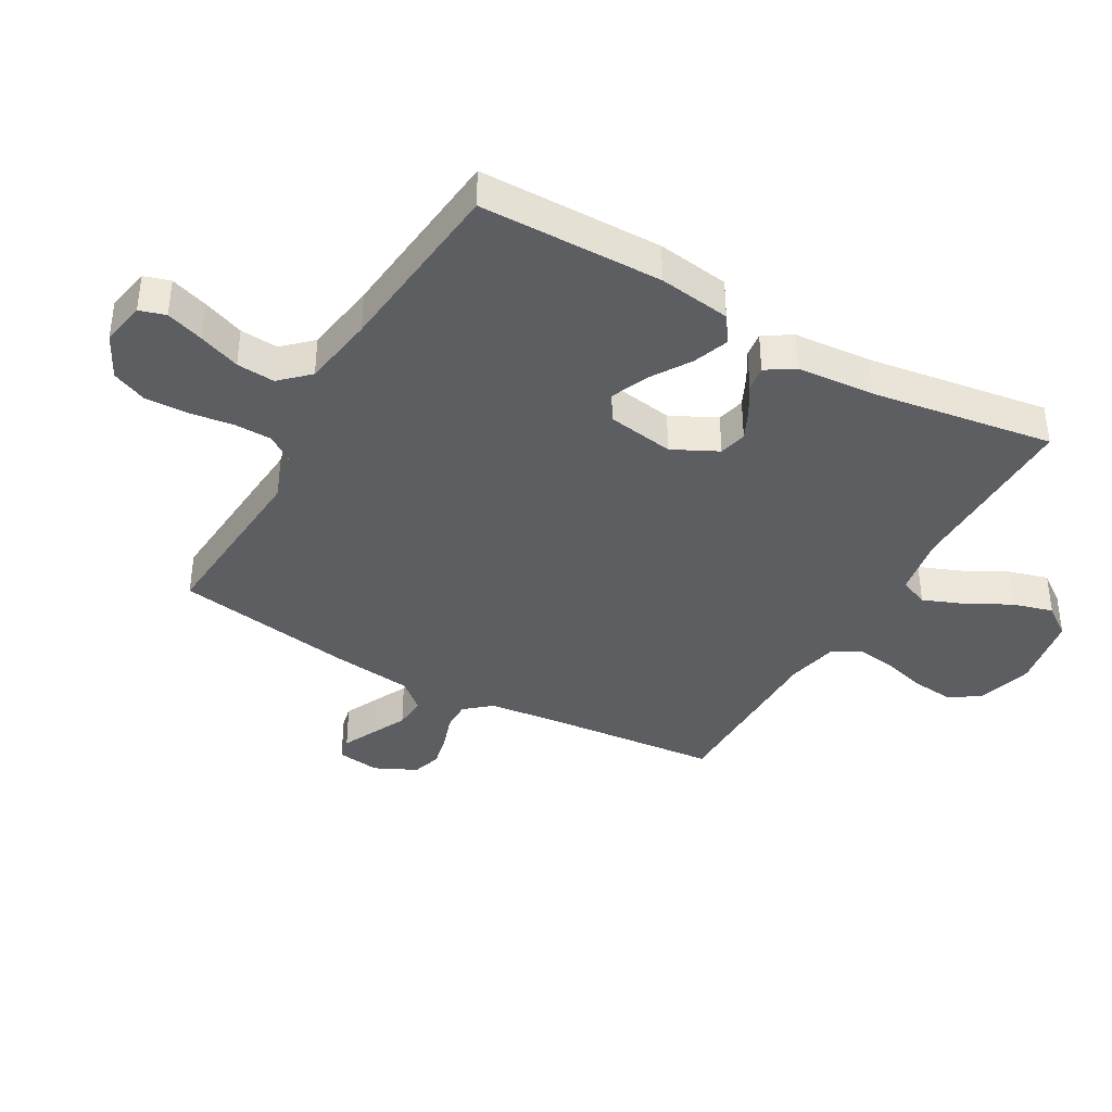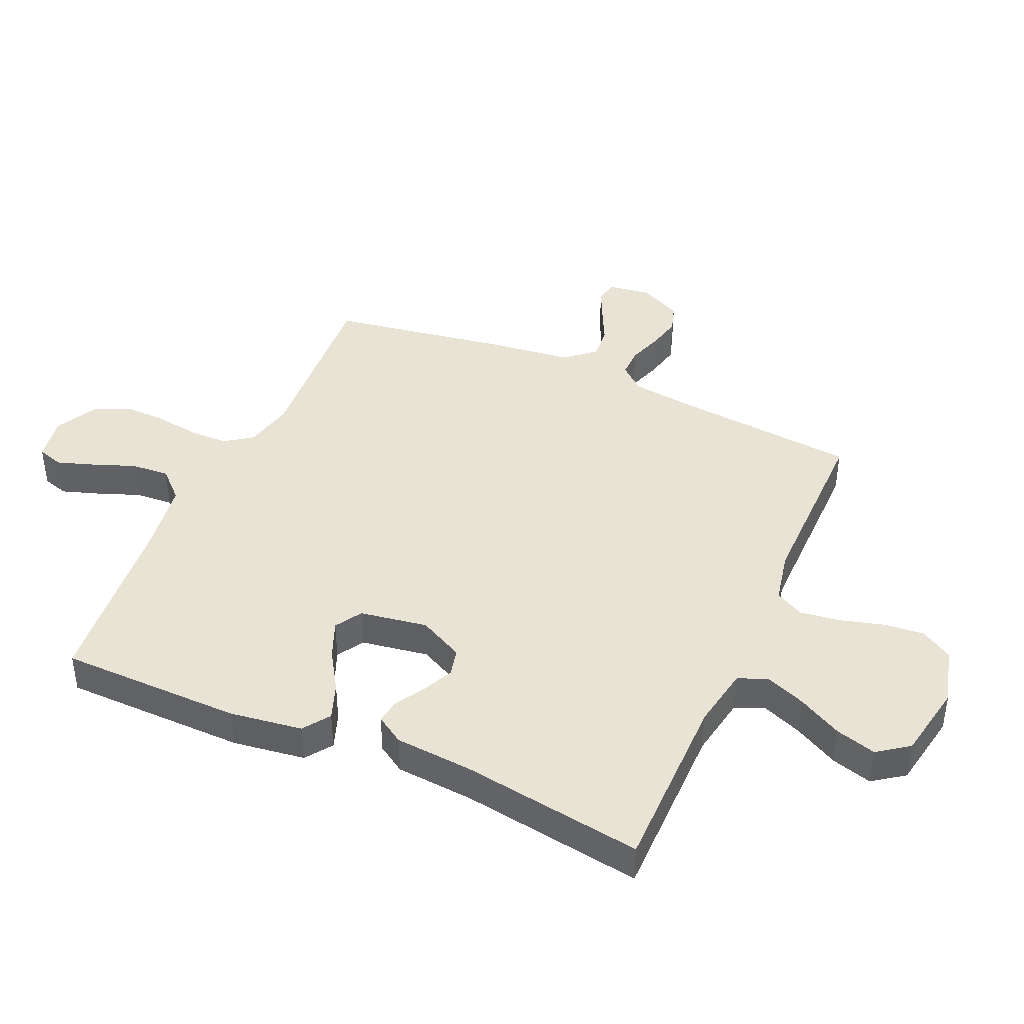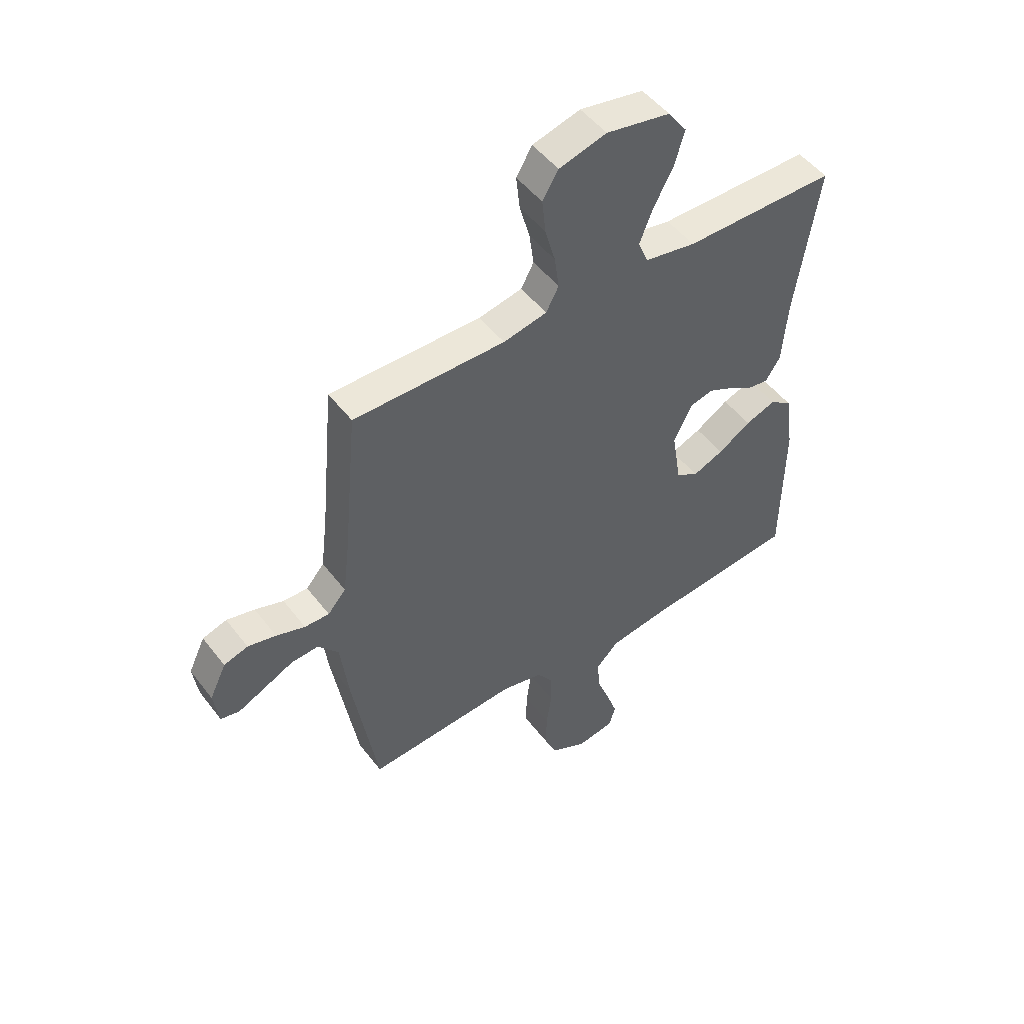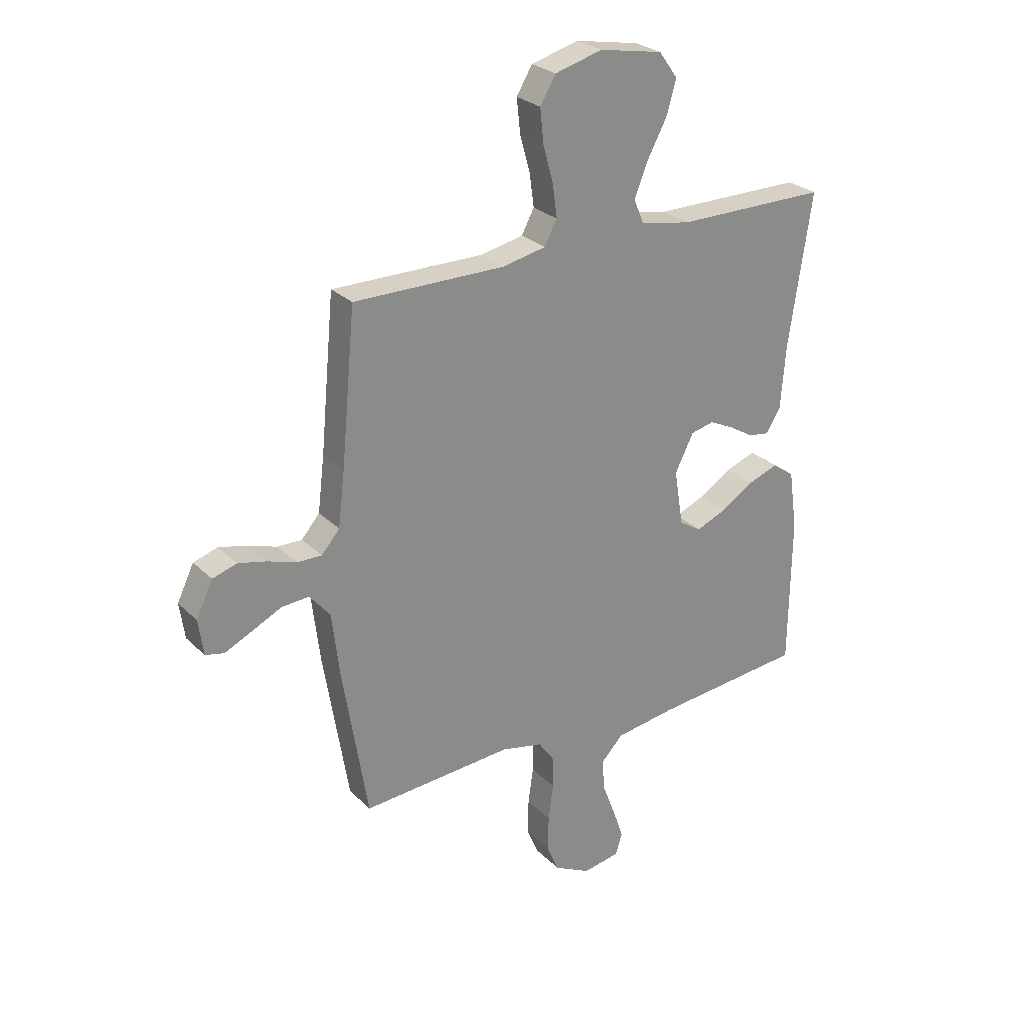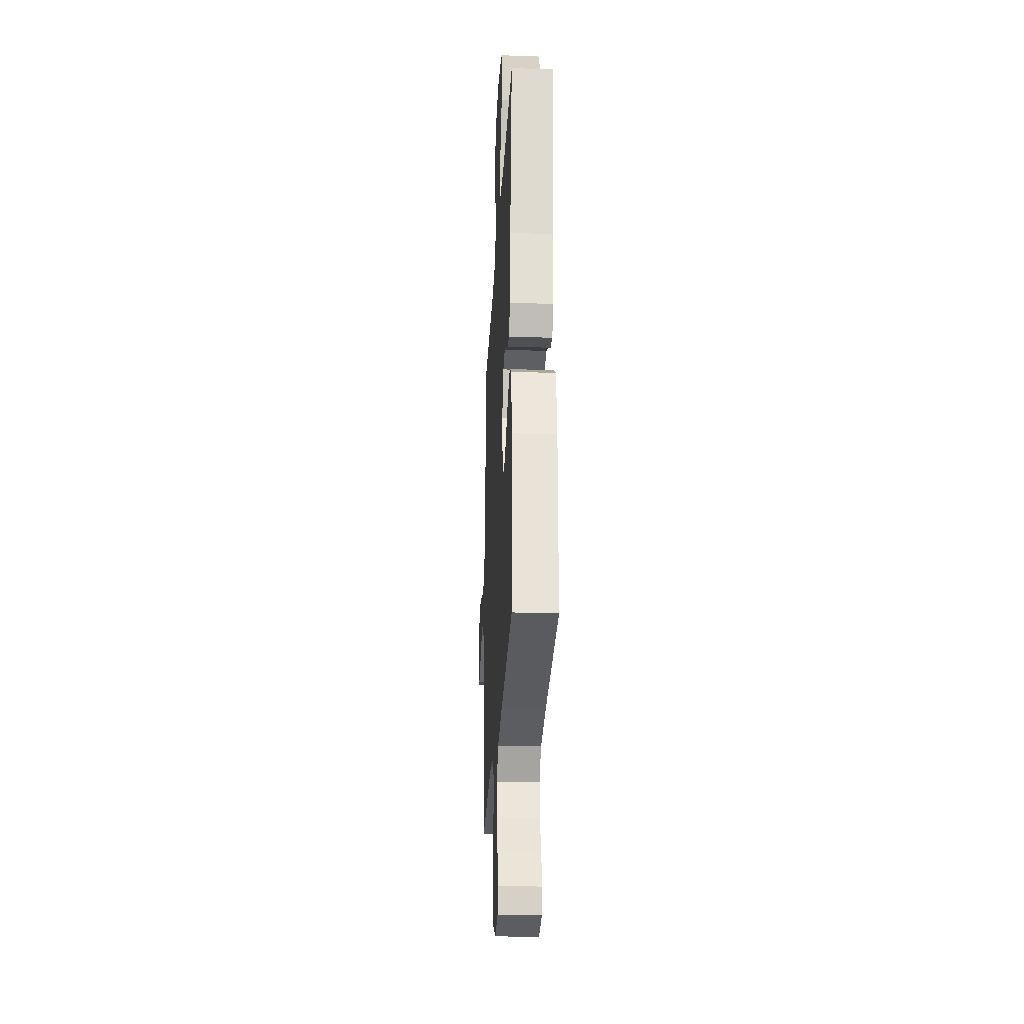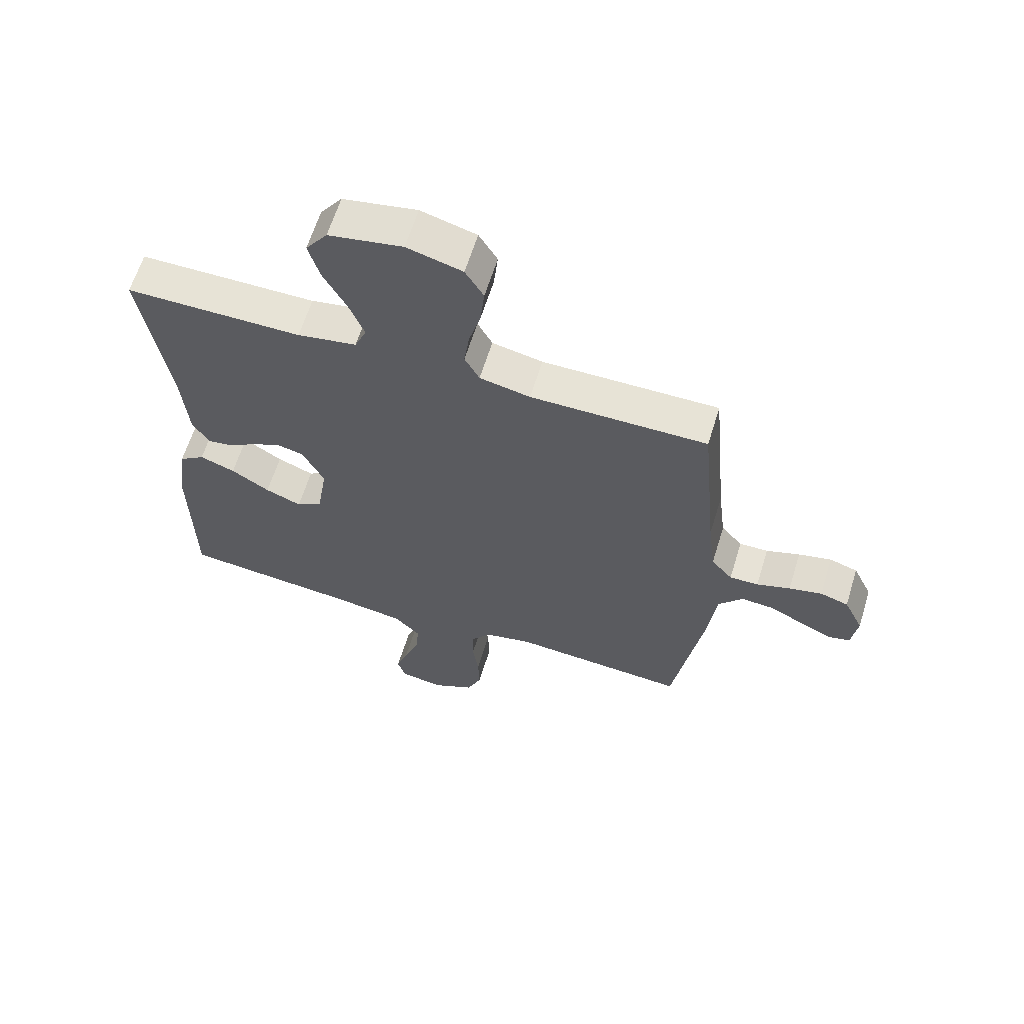
<metadata>
{"format":"obj","ext":"obj","renderer":"f3d","projection":"perspective","resolution":1024,"background":"white","views":[{"elev":-38.6,"azim":-119.7,"up":"+Y"},{"elev":42.1,"azim":-66.1,"up":"+Y"},{"elev":49.8,"azim":144.1,"up":"+Z"},{"elev":26.7,"azim":145.9,"up":"+Z"},{"elev":-27.0,"azim":-93.0,"up":"+Z"},{"elev":62.7,"azim":17.1,"up":"+Z"}]}
</metadata>
<code>
v -0.5 0.07 -0.5
v -0.503 0.07 -0.2
v -0.486 0.07 -0.081
v -0.442 0.07 -0.05
v -0.382 0.07 -0.072
v -0.317 0.07 -0.113
v -0.256 0.07 -0.138
v -0.212 0.07 -0.111
v -0.194 0.07 0
v -0.231 0.07 0.074
v -0.277 0.07 0.085
v -0.327 0.07 0.061
v -0.375 0.07 0.032
v -0.416 0.07 0.026
v -0.445 0.07 0.072
v -0.455 0.07 0.2
v -0.5 0.07 0.5
v -0.2 0.07 0.5
v -0.099 0.07 0.518
v -0.079 0.07 0.566
v -0.105 0.07 0.632
v -0.144 0.07 0.705
v -0.163 0.07 0.772
v -0.126 0.07 0.823
v 0 0.07 0.846
v 0.094 0.07 0.82
v 0.125 0.07 0.768
v 0.118 0.07 0.701
v 0.098 0.07 0.629
v 0.089 0.07 0.564
v 0.114 0.07 0.517
v 0.2 0.07 0.499
v 0.5 0.07 0.5
v 0.528 0.07 0.2
v 0.541 0.07 0.093
v 0.577 0.07 0.051
v 0.626 0.07 0.052
v 0.683 0.07 0.071
v 0.739 0.07 0.084
v 0.787 0.07 0.069
v 0.82 0.07 0
v 0.81 0.07 -0.071
v 0.773 0.07 -0.079
v 0.72 0.07 -0.054
v 0.66 0.07 -0.025
v 0.606 0.07 -0.021
v 0.565 0.07 -0.069
v 0.549 0.07 -0.2
v 0.5 0.07 -0.5
v 0.2 0.07 -0.479
v 0.118 0.07 -0.497
v 0.086 0.07 -0.542
v 0.085 0.07 -0.605
v 0.095 0.07 -0.677
v 0.097 0.07 -0.747
v 0.072 0.07 -0.805
v 0 0.07 -0.842
v -0.074 0.07 -0.829
v -0.087 0.07 -0.786
v -0.066 0.07 -0.724
v -0.04 0.07 -0.656
v -0.035 0.07 -0.593
v -0.079 0.07 -0.547
v -0.2 0.07 -0.529
v -0.5 0 -0.5
v -0.503 0 -0.2
v -0.486 0 -0.081
v -0.442 0 -0.05
v -0.382 0 -0.072
v -0.317 0 -0.113
v -0.256 0 -0.138
v -0.212 0 -0.111
v -0.194 0 0
v -0.231 0 0.074
v -0.277 0 0.085
v -0.327 0 0.061
v -0.375 0 0.032
v -0.416 0 0.026
v -0.445 0 0.072
v -0.455 0 0.2
v -0.5 0 0.5
v -0.2 0 0.5
v -0.099 0 0.518
v -0.079 0 0.566
v -0.105 0 0.632
v -0.144 0 0.705
v -0.163 0 0.772
v -0.126 0 0.823
v 0 0 0.846
v 0.094 0 0.82
v 0.125 0 0.768
v 0.118 0 0.701
v 0.098 0 0.629
v 0.089 0 0.564
v 0.114 0 0.517
v 0.2 0 0.499
v 0.5 0 0.5
v 0.528 0 0.2
v 0.541 0 0.093
v 0.577 0 0.051
v 0.626 0 0.052
v 0.683 0 0.071
v 0.739 0 0.084
v 0.787 0 0.069
v 0.82 0 0
v 0.81 0 -0.071
v 0.773 0 -0.079
v 0.72 0 -0.054
v 0.66 0 -0.025
v 0.606 0 -0.021
v 0.565 0 -0.069
v 0.549 0 -0.2
v 0.5 0 -0.5
v 0.2 0 -0.479
v 0.118 0 -0.497
v 0.086 0 -0.542
v 0.085 0 -0.605
v 0.095 0 -0.677
v 0.097 0 -0.747
v 0.072 0 -0.805
v 0 0 -0.842
v -0.074 0 -0.829
v -0.087 0 -0.786
v -0.066 0 -0.724
v -0.04 0 -0.656
v -0.035 0 -0.593
v -0.079 0 -0.547
v -0.2 0 -0.529
f 58 59 60 61
f 56 57 58 61
f 56 61 62
f 53 54 55 56
f 52 53 56 62
f 51 52 62 63
f 47 48 49 50
f 46 47 50 51
f 42 43 44 45
f 40 41 42 45
f 40 45 46
f 37 38 39 40
f 37 40 46
f 36 37 46 51
f 32 33 34
f 31 32 34 35
f 26 27 28 29
f 26 29 30
f 25 26 30
f 24 25 30
f 21 22 23 24
f 20 21 24 30
f 19 20 30 31
f 16 17 18
f 12 13 14 15
f 11 12 15 16
f 10 11 16 18
f 3 4 5 6
f 3 6 7
f 64 1 2 3
f 64 3 7
f 63 64 7 8
f 51 63 8 9
f 31 35 36 51
f 18 19 31 51
f 9 10 18 51
f 125 124 123 122
f 125 122 121 120
f 126 125 120
f 120 119 118 117
f 126 120 117 116
f 127 126 116 115
f 114 113 112 111
f 115 114 111 110
f 109 108 107 106
f 109 106 105 104
f 110 109 104
f 104 103 102 101
f 110 104 101
f 115 110 101 100
f 98 97 96
f 99 98 96 95
f 93 92 91 90
f 94 93 90
f 94 90 89
f 94 89 88
f 88 87 86 85
f 94 88 85 84
f 95 94 84 83
f 82 81 80
f 79 78 77 76
f 80 79 76 75
f 82 80 75 74
f 70 69 68 67
f 71 70 67
f 67 66 65 128
f 71 67 128
f 72 71 128 127
f 73 72 127 115
f 115 100 99 95
f 115 95 83 82
f 115 82 74 73
f 1 65 66 2
f 2 66 67 3
f 3 67 68 4
f 4 68 69 5
f 5 69 70 6
f 6 70 71 7
f 7 71 72 8
f 8 72 73 9
f 9 73 74 10
f 10 74 75 11
f 11 75 76 12
f 12 76 77 13
f 13 77 78 14
f 14 78 79 15
f 15 79 80 16
f 16 80 81 17
f 17 81 82 18
f 18 82 83 19
f 19 83 84 20
f 20 84 85 21
f 21 85 86 22
f 22 86 87 23
f 23 87 88 24
f 24 88 89 25
f 25 89 90 26
f 26 90 91 27
f 27 91 92 28
f 28 92 93 29
f 29 93 94 30
f 30 94 95 31
f 31 95 96 32
f 32 96 97 33
f 33 97 98 34
f 34 98 99 35
f 35 99 100 36
f 36 100 101 37
f 37 101 102 38
f 38 102 103 39
f 39 103 104 40
f 40 104 105 41
f 41 105 106 42
f 42 106 107 43
f 43 107 108 44
f 44 108 109 45
f 45 109 110 46
f 46 110 111 47
f 47 111 112 48
f 48 112 113 49
f 49 113 114 50
f 50 114 115 51
f 51 115 116 52
f 52 116 117 53
f 53 117 118 54
f 54 118 119 55
f 55 119 120 56
f 56 120 121 57
f 57 121 122 58
f 58 122 123 59
f 59 123 124 60
f 60 124 125 61
f 61 125 126 62
f 62 126 127 63
f 63 127 128 64
f 64 128 65 1

</code>
